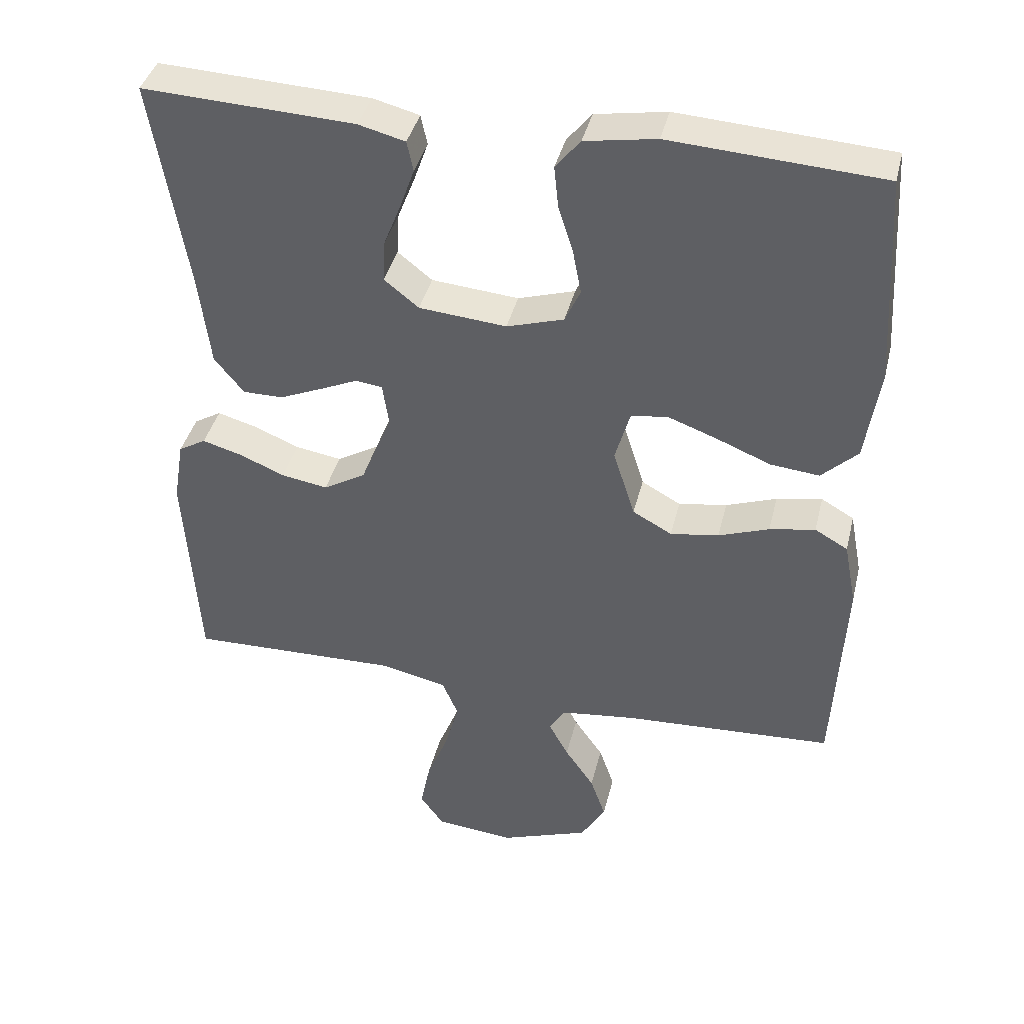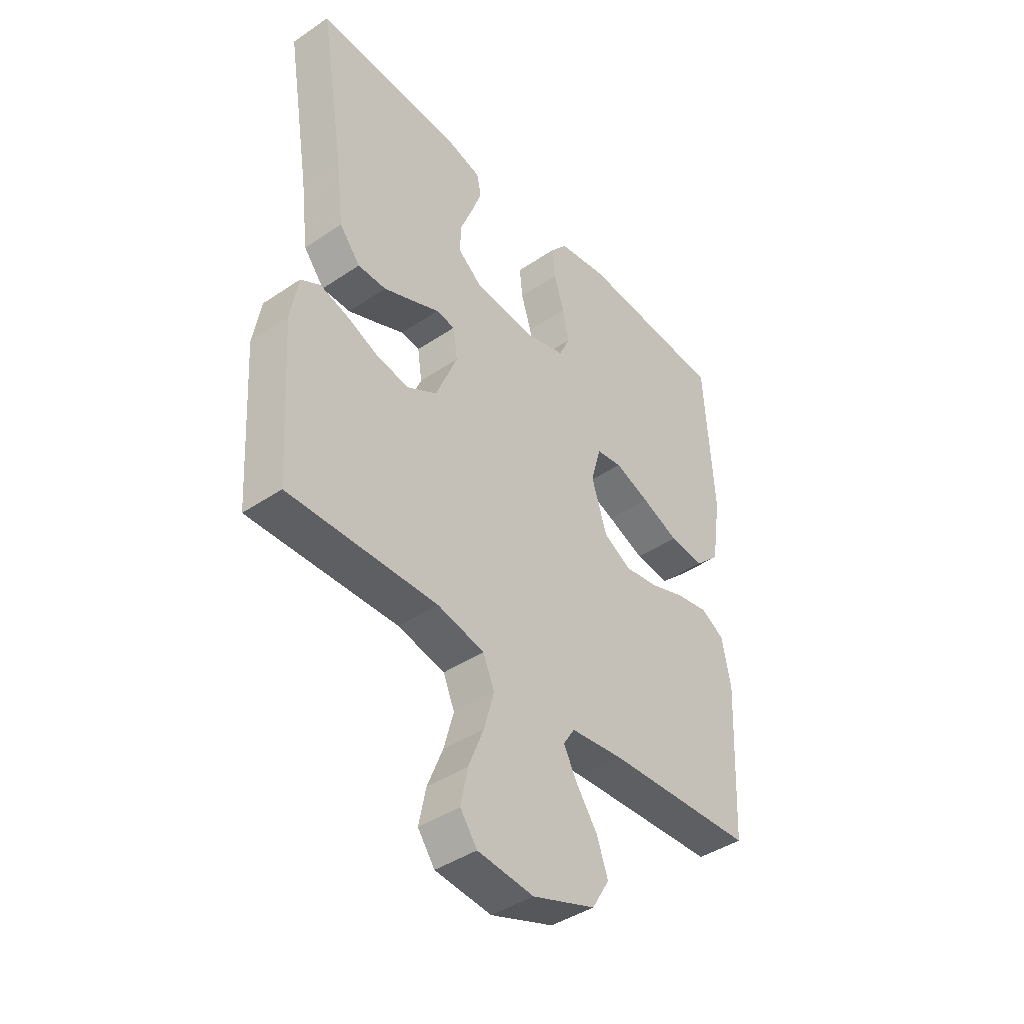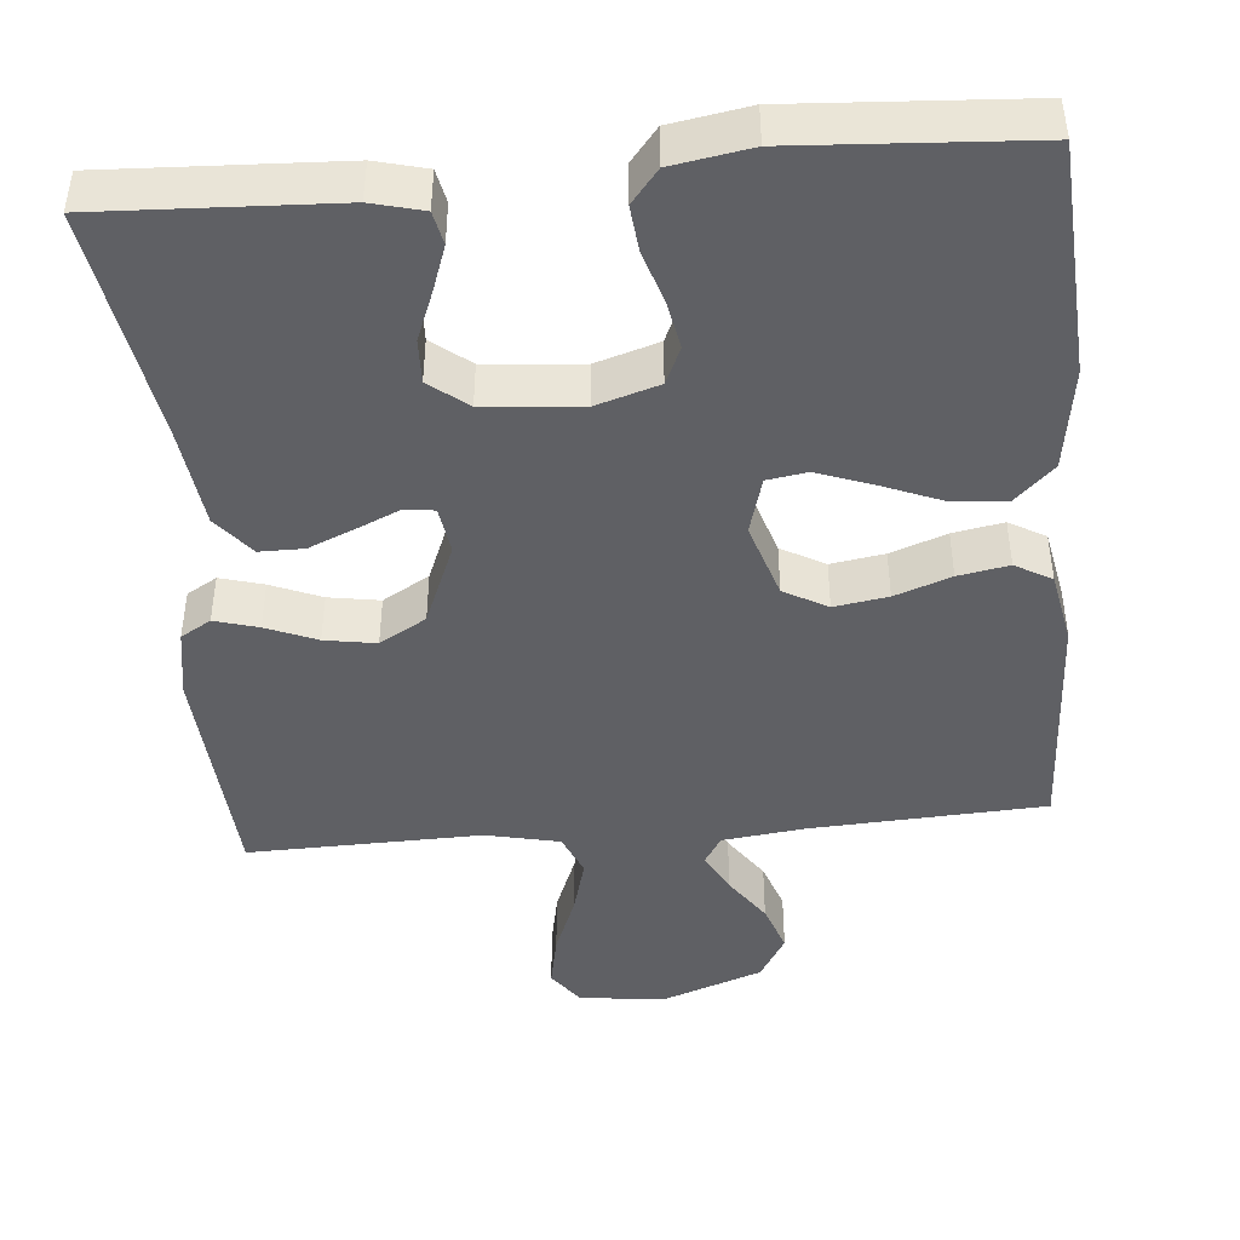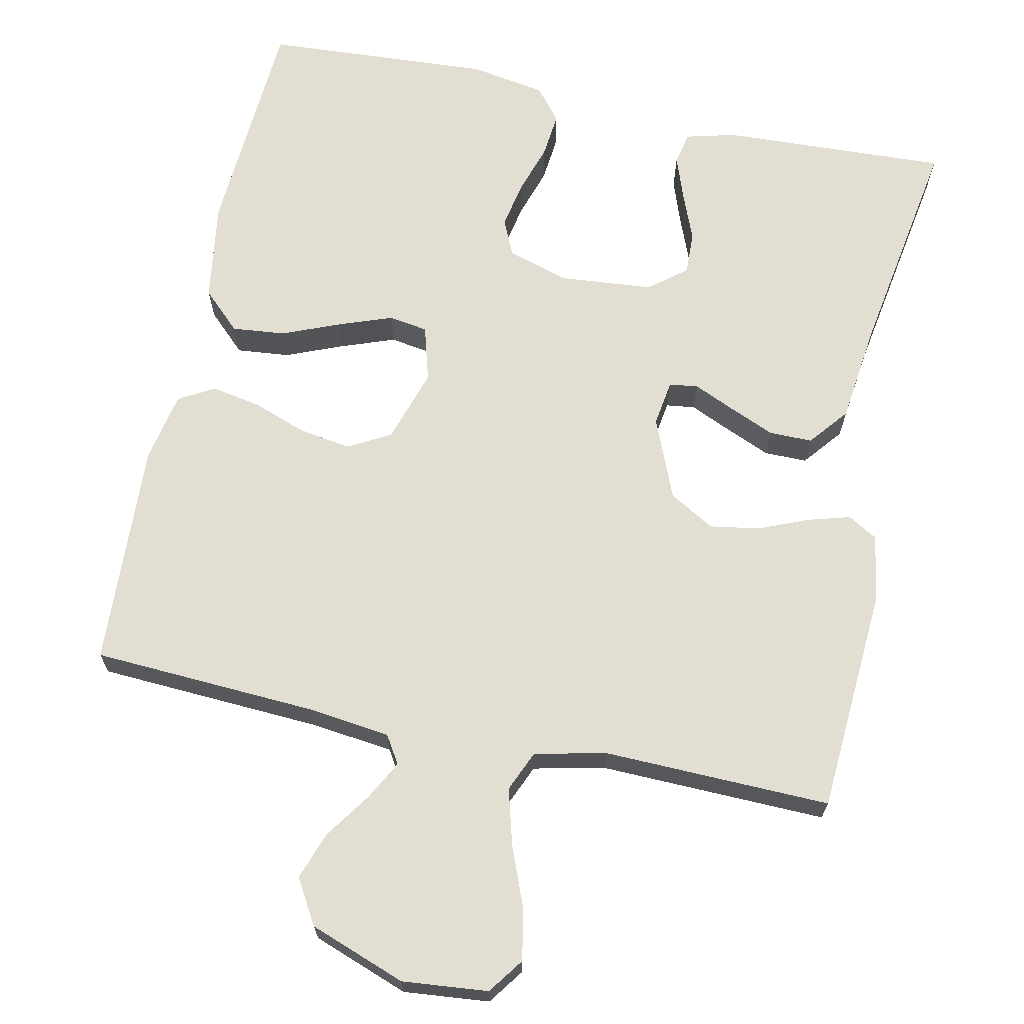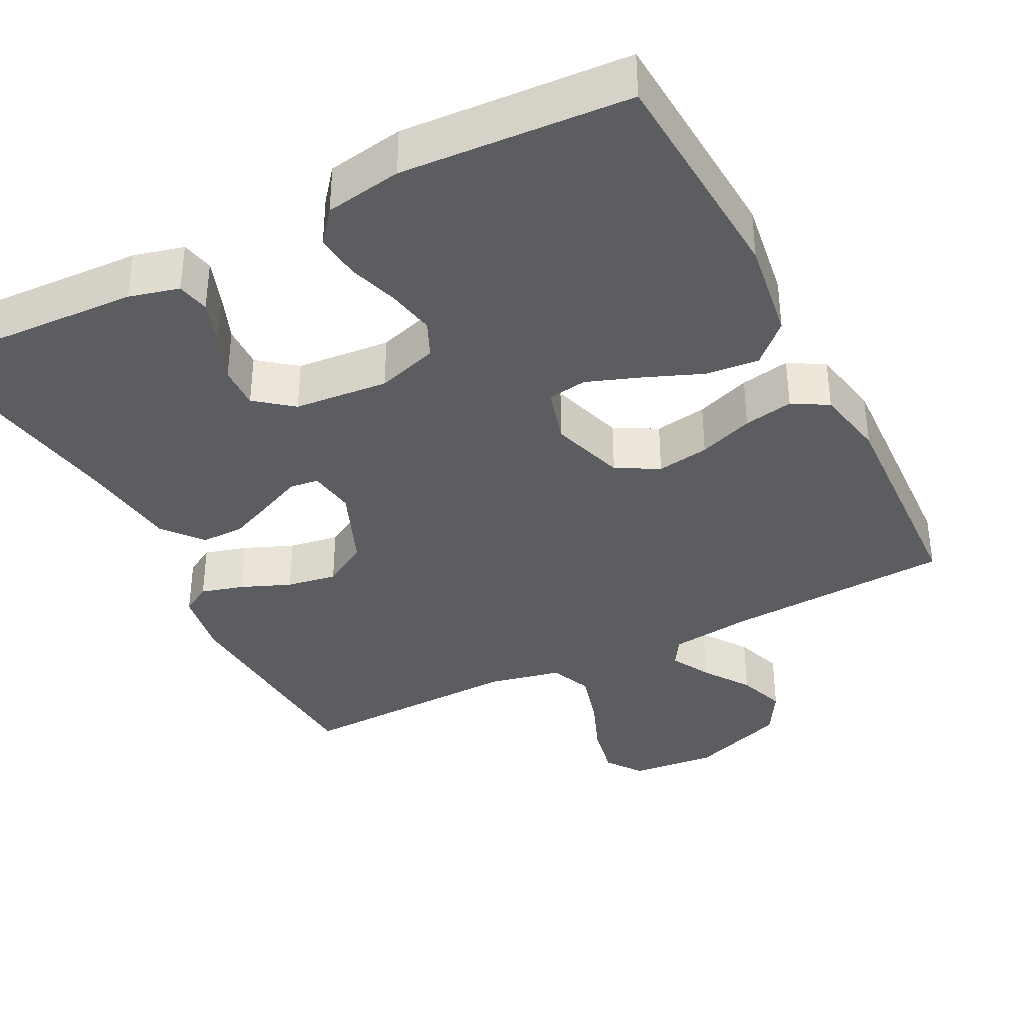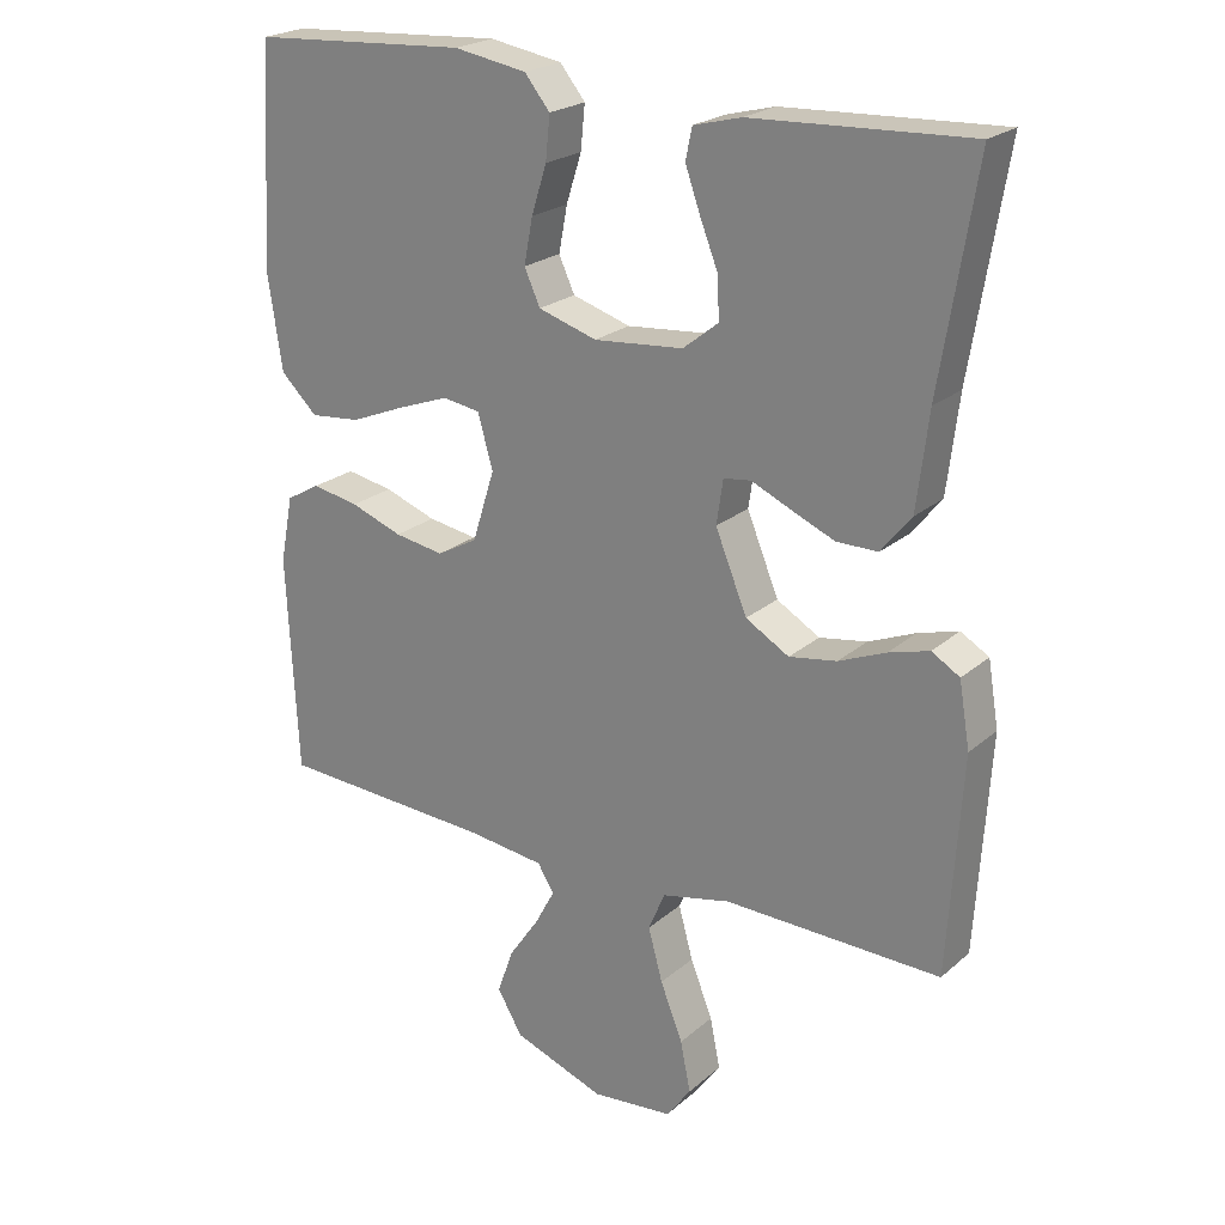
<metadata>
{"format":"obj","ext":"obj","renderer":"f3d","projection":"perspective","resolution":1024,"background":"white","views":[{"elev":40.0,"azim":13.5,"up":"+Z"},{"elev":-42.4,"azim":-51.0,"up":"+Z"},{"elev":-44.5,"azim":5.1,"up":"+Y"},{"elev":67.5,"azim":-168.0,"up":"+Y"},{"elev":-37.1,"azim":27.2,"up":"+Y"},{"elev":22.6,"azim":-144.9,"up":"+Z"}]}
</metadata>
<code>
v 0.5 0.07 0.5
v 0.518 0.07 0.2
v 0.498 0.07 0.067
v 0.447 0.07 0.018
v 0.377 0.07 0.025
v 0.301 0.07 0.056
v 0.23 0.07 0.082
v 0.178 0.07 0.074
v 0.157 0.07 0
v 0.188 0.07 -0.098
v 0.244 0.07 -0.129
v 0.313 0.07 -0.118
v 0.385 0.07 -0.092
v 0.45 0.07 -0.08
v 0.497 0.07 -0.107
v 0.515 0.07 -0.2
v 0.5 0.07 -0.5
v 0.2 0.07 -0.516
v 0.093 0.07 -0.529
v 0.07 0.07 -0.566
v 0.098 0.07 -0.618
v 0.14 0.07 -0.679
v 0.162 0.07 -0.742
v 0.127 0.07 -0.801
v 0 0.07 -0.847
v -0.113 0.07 -0.836
v -0.147 0.07 -0.789
v -0.133 0.07 -0.719
v -0.102 0.07 -0.641
v -0.082 0.07 -0.568
v -0.105 0.07 -0.514
v -0.2 0.07 -0.493
v -0.5 0.07 -0.5
v -0.519 0.07 -0.2
v -0.504 0.07 -0.111
v -0.465 0.07 -0.088
v -0.409 0.07 -0.104
v -0.344 0.07 -0.131
v -0.278 0.07 -0.142
v -0.218 0.07 -0.107
v -0.174 0.07 0
v -0.183 0.07 0.061
v -0.221 0.07 0.066
v -0.275 0.07 0.042
v -0.336 0.07 0.016
v -0.393 0.07 0.016
v -0.435 0.07 0.068
v -0.451 0.07 0.2
v -0.5 0.07 0.5
v -0.2 0.07 0.486
v -0.134 0.07 0.469
v -0.125 0.07 0.426
v -0.146 0.07 0.367
v -0.171 0.07 0.304
v -0.173 0.07 0.247
v -0.124 0.07 0.208
v 0 0.07 0.197
v 0.081 0.07 0.222
v 0.103 0.07 0.27
v 0.091 0.07 0.333
v 0.07 0.07 0.399
v 0.064 0.07 0.459
v 0.099 0.07 0.502
v 0.2 0.07 0.519
v 0.5 0 0.5
v 0.518 0 0.2
v 0.498 0 0.067
v 0.447 0 0.018
v 0.377 0 0.025
v 0.301 0 0.056
v 0.23 0 0.082
v 0.178 0 0.074
v 0.157 0 0
v 0.188 0 -0.098
v 0.244 0 -0.129
v 0.313 0 -0.118
v 0.385 0 -0.092
v 0.45 0 -0.08
v 0.497 0 -0.107
v 0.515 0 -0.2
v 0.5 0 -0.5
v 0.2 0 -0.516
v 0.093 0 -0.529
v 0.07 0 -0.566
v 0.098 0 -0.618
v 0.14 0 -0.679
v 0.162 0 -0.742
v 0.127 0 -0.801
v 0 0 -0.847
v -0.113 0 -0.836
v -0.147 0 -0.789
v -0.133 0 -0.719
v -0.102 0 -0.641
v -0.082 0 -0.568
v -0.105 0 -0.514
v -0.2 0 -0.493
v -0.5 0 -0.5
v -0.519 0 -0.2
v -0.504 0 -0.111
v -0.465 0 -0.088
v -0.409 0 -0.104
v -0.344 0 -0.131
v -0.278 0 -0.142
v -0.218 0 -0.107
v -0.174 0 0
v -0.183 0 0.061
v -0.221 0 0.066
v -0.275 0 0.042
v -0.336 0 0.016
v -0.393 0 0.016
v -0.435 0 0.068
v -0.451 0 0.2
v -0.5 0 0.5
v -0.2 0 0.486
v -0.134 0 0.469
v -0.125 0 0.426
v -0.146 0 0.367
v -0.171 0 0.304
v -0.173 0 0.247
v -0.124 0 0.208
v 0 0 0.197
v 0.081 0 0.222
v 0.103 0 0.27
v 0.091 0 0.333
v 0.07 0 0.399
v 0.064 0 0.459
v 0.099 0 0.502
v 0.2 0 0.519
f 4 5 6
f 3 4 6
f 2 3 6
f 1 2 6
f 64 1 6
f 63 64 6
f 62 63 6
f 61 62 6
f 60 61 6
f 59 60 6 7
f 58 59 7 8
f 57 58 8 9
f 56 57 9 10
f 55 56 10
f 52 53 54
f 51 52 54
f 50 51 54
f 49 50 54
f 48 49 54
f 48 54 55
f 47 48 55
f 46 47 55
f 45 46 55
f 44 45 55
f 43 44 55
f 42 43 55
f 41 42 55 10
f 36 37 38
f 35 36 38
f 34 35 38
f 33 34 38
f 32 33 38
f 31 32 38 39
f 27 28 29
f 26 27 29
f 25 26 29
f 24 25 29
f 23 24 29
f 22 23 29
f 21 22 29
f 20 21 29 30
f 19 20 30 31
f 16 17 18
f 15 16 18
f 14 15 18
f 13 14 18
f 12 13 18
f 18 19 31
f 12 18 31
f 11 12 31
f 10 11 31
f 41 10 31
f 40 41 31
f 31 39 40
f 70 69 68
f 70 68 67
f 70 67 66
f 70 66 65
f 70 65 128
f 70 128 127
f 70 127 126
f 70 126 125
f 70 125 124
f 71 70 124 123
f 72 71 123 122
f 73 72 122 121
f 74 73 121 120
f 74 120 119
f 118 117 116
f 118 116 115
f 118 115 114
f 118 114 113
f 118 113 112
f 119 118 112
f 119 112 111
f 119 111 110
f 119 110 109
f 119 109 108
f 119 108 107
f 119 107 106
f 74 119 106 105
f 102 101 100
f 102 100 99
f 102 99 98
f 102 98 97
f 102 97 96
f 103 102 96 95
f 93 92 91
f 93 91 90
f 93 90 89
f 93 89 88
f 93 88 87
f 93 87 86
f 93 86 85
f 94 93 85 84
f 95 94 84 83
f 82 81 80
f 82 80 79
f 82 79 78
f 82 78 77
f 82 77 76
f 95 83 82
f 95 82 76
f 95 76 75
f 95 75 74
f 95 74 105
f 95 105 104
f 104 103 95
f 1 65 66 2
f 2 66 67 3
f 3 67 68 4
f 4 68 69 5
f 5 69 70 6
f 6 70 71 7
f 7 71 72 8
f 8 72 73 9
f 9 73 74 10
f 10 74 75 11
f 11 75 76 12
f 12 76 77 13
f 13 77 78 14
f 14 78 79 15
f 15 79 80 16
f 16 80 81 17
f 17 81 82 18
f 18 82 83 19
f 19 83 84 20
f 20 84 85 21
f 21 85 86 22
f 22 86 87 23
f 23 87 88 24
f 24 88 89 25
f 25 89 90 26
f 26 90 91 27
f 27 91 92 28
f 28 92 93 29
f 29 93 94 30
f 30 94 95 31
f 31 95 96 32
f 32 96 97 33
f 33 97 98 34
f 34 98 99 35
f 35 99 100 36
f 36 100 101 37
f 37 101 102 38
f 38 102 103 39
f 39 103 104 40
f 40 104 105 41
f 41 105 106 42
f 42 106 107 43
f 43 107 108 44
f 44 108 109 45
f 45 109 110 46
f 46 110 111 47
f 47 111 112 48
f 48 112 113 49
f 49 113 114 50
f 50 114 115 51
f 51 115 116 52
f 52 116 117 53
f 53 117 118 54
f 54 118 119 55
f 55 119 120 56
f 56 120 121 57
f 57 121 122 58
f 58 122 123 59
f 59 123 124 60
f 60 124 125 61
f 61 125 126 62
f 62 126 127 63
f 63 127 128 64
f 64 128 65 1

</code>
